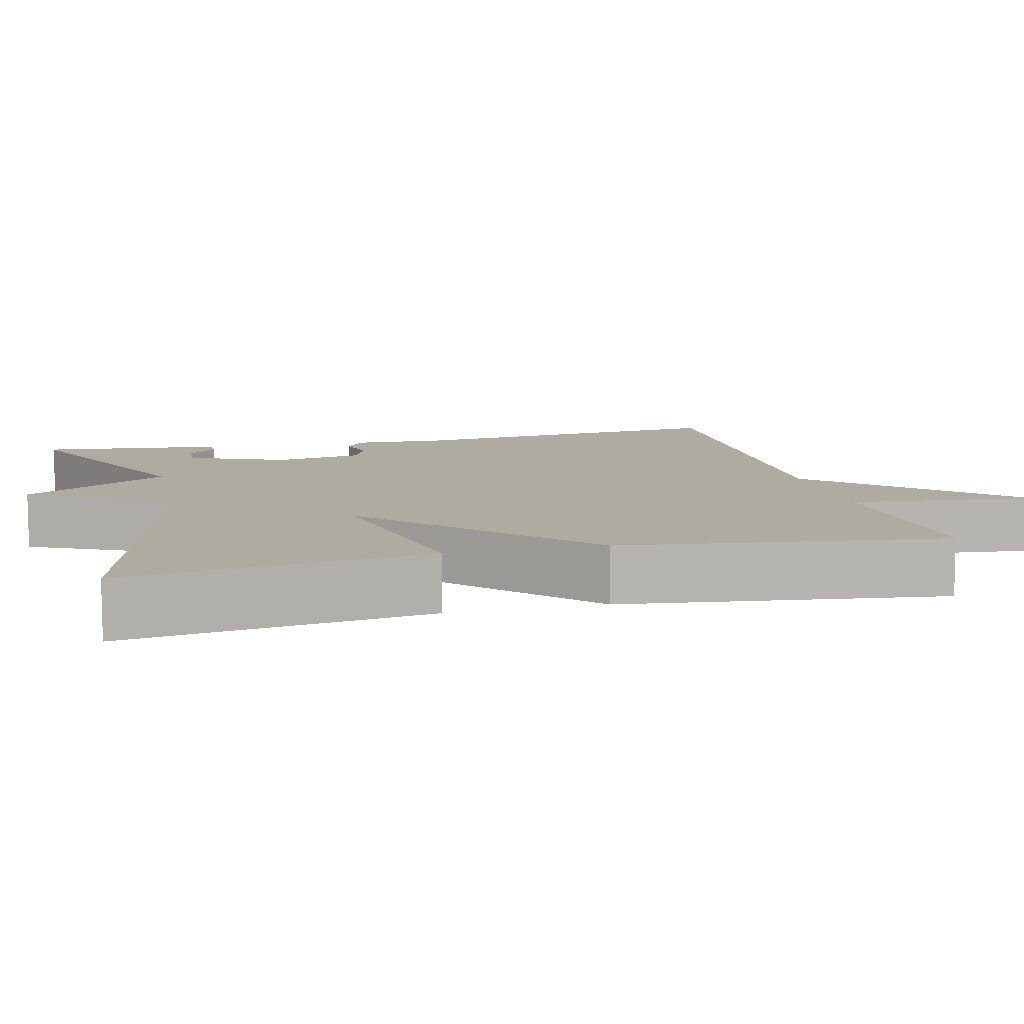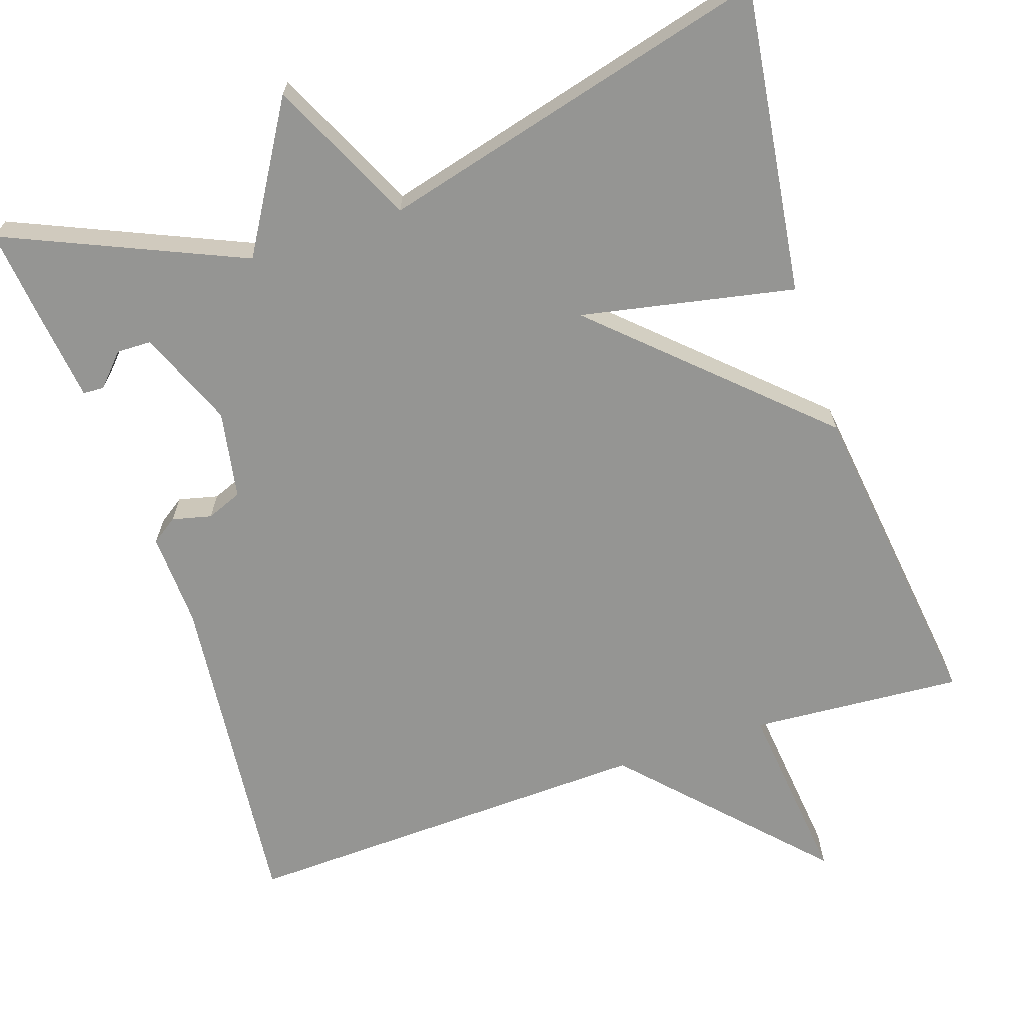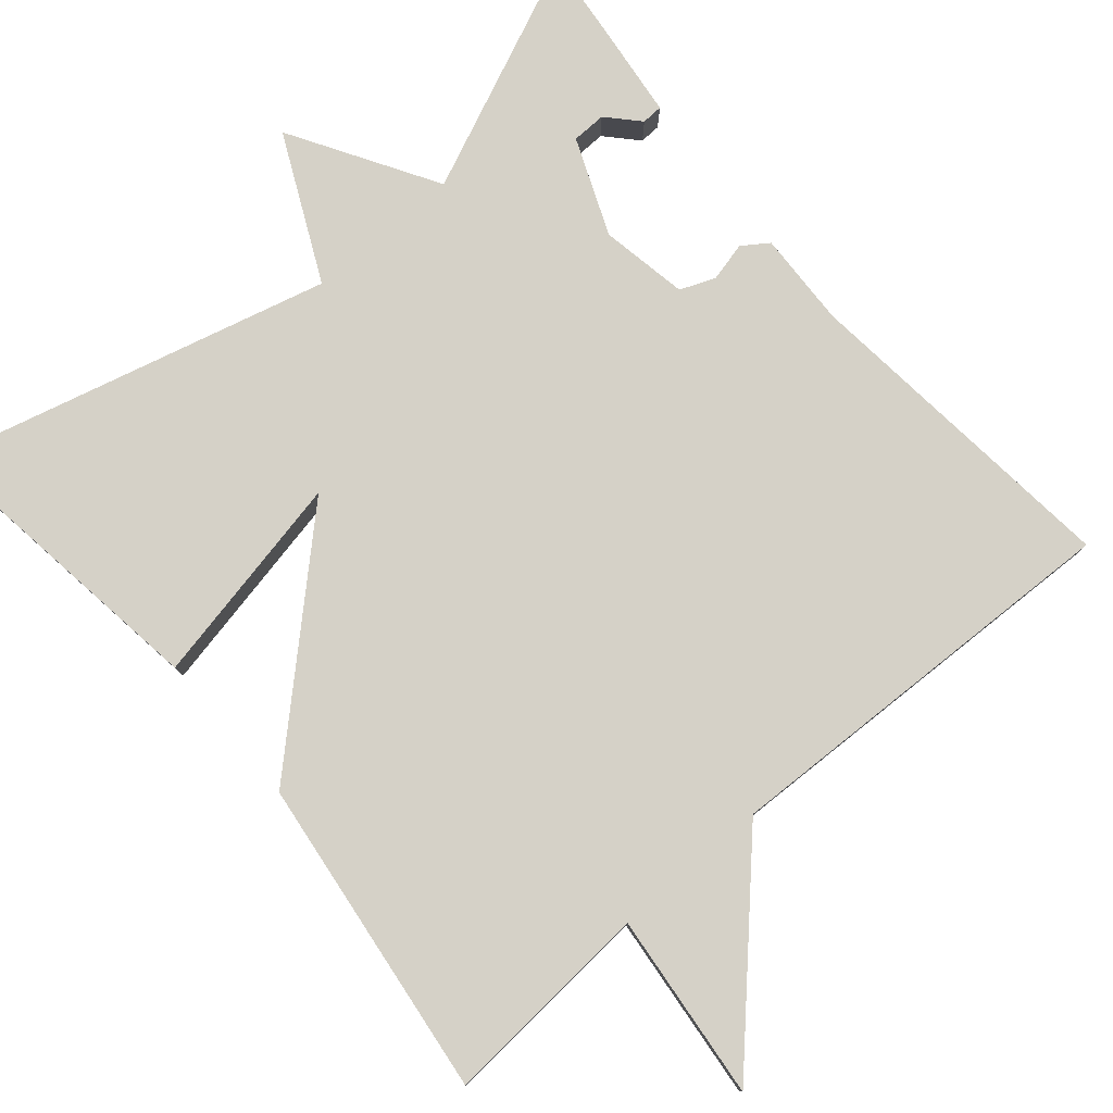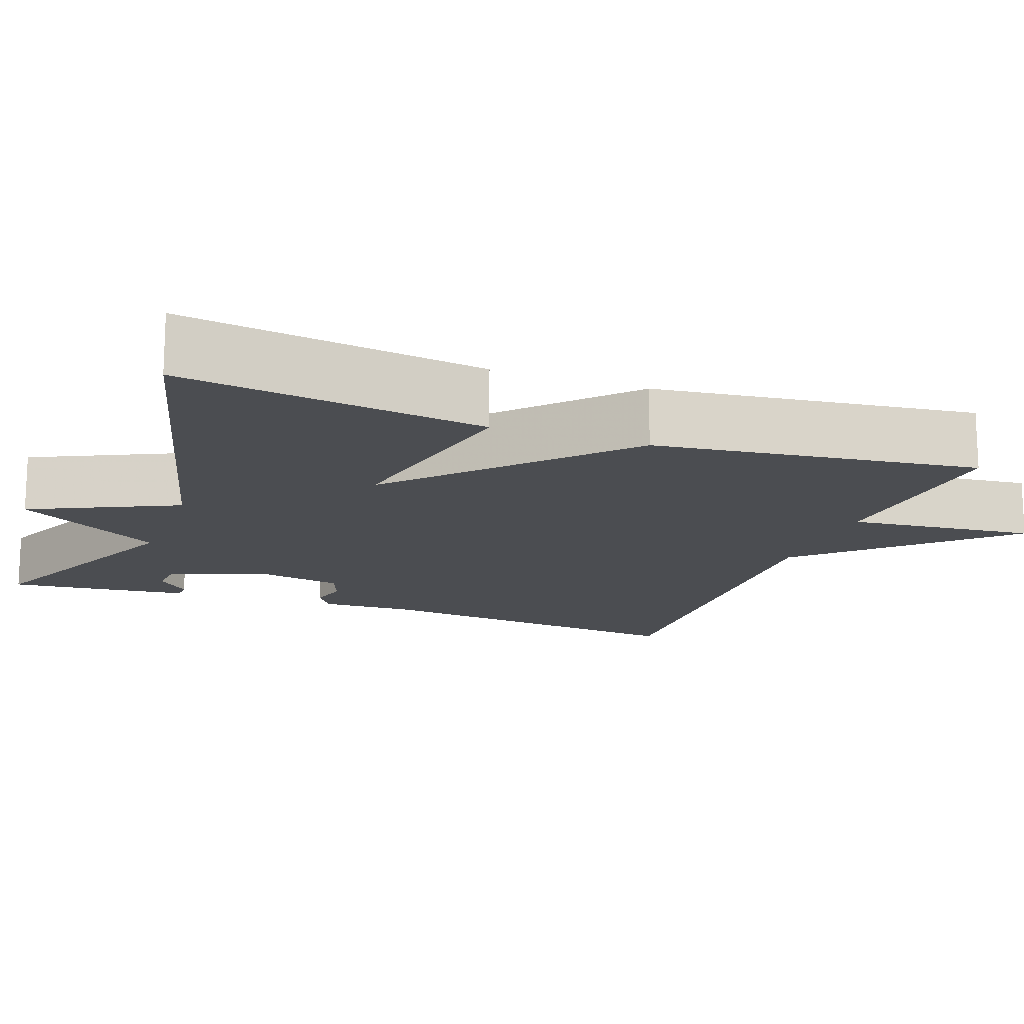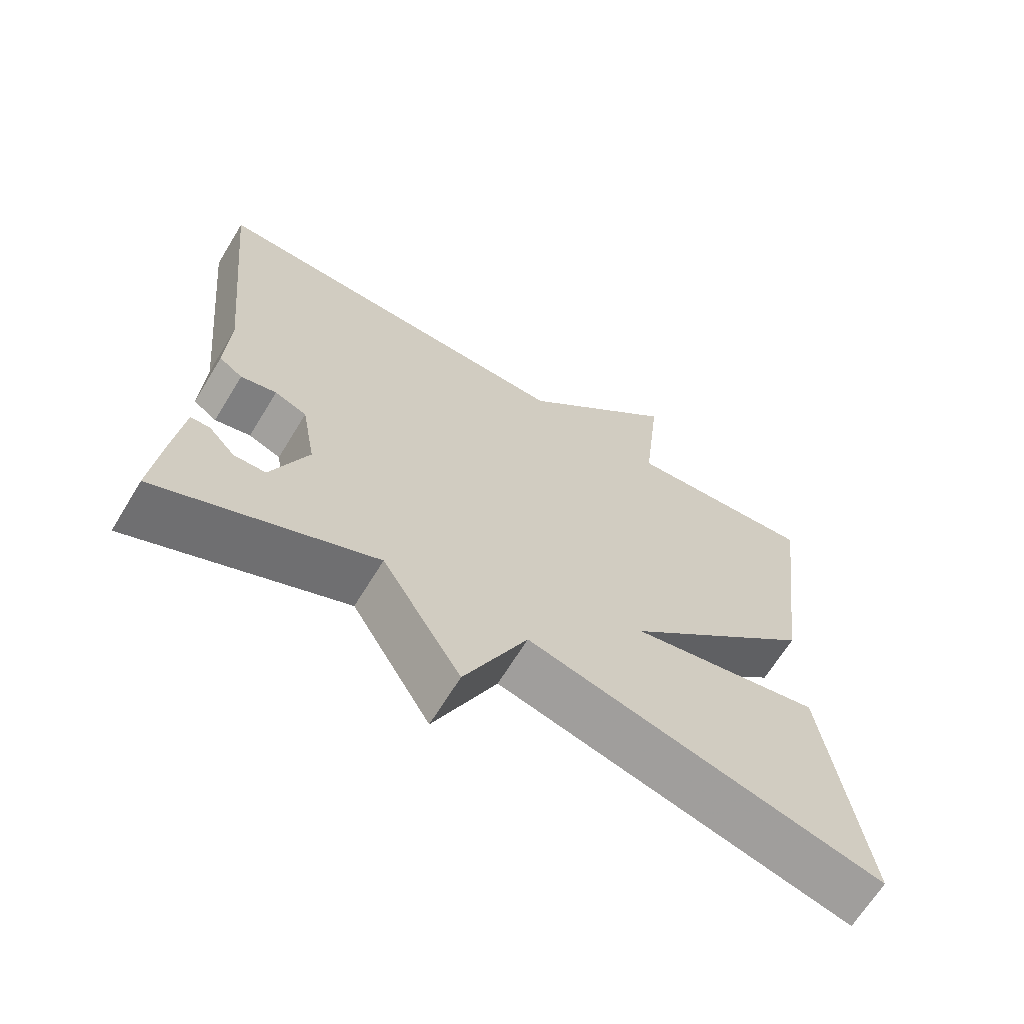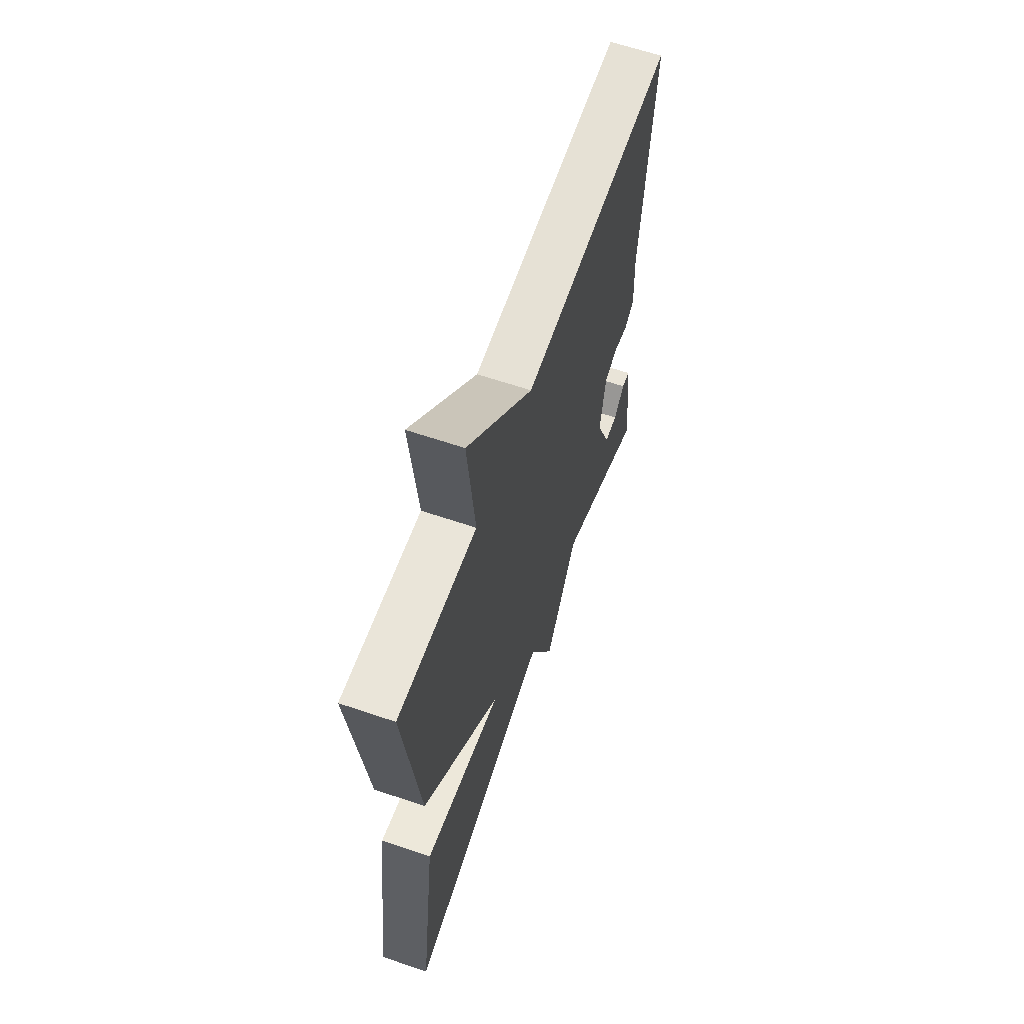
<metadata>
{"format":"obj","ext":"obj","renderer":"f3d","projection":"perspective","resolution":1024,"background":"white","views":[{"elev":9.8,"azim":-103.9,"up":"+Y"},{"elev":-67.3,"azim":-161.6,"up":"+Y"},{"elev":79.4,"azim":-40.6,"up":"+Y"},{"elev":-15.6,"azim":-110.3,"up":"+Y"},{"elev":-66.5,"azim":148.6,"up":"+Z"},{"elev":62.5,"azim":-70.9,"up":"+Z"}]}
</metadata>
<code>
v -0.5 0.07 -0.5
v -0.447 0.07 -0.111
v -0.175 0.07 -0.165
v -0.447 0.07 0.089
v -0.5 0.07 0.5
v -0.23 0.07 0.481
v -0.256 0.07 0.719
v -0.03 0.07 0.481
v 0.5 0.07 0.5
v 0.457 0.07 0.079
v 0.462 0.07 -0.042
v 0.429 0.07 -0.065
v 0.379 0.07 -0.053
v 0.334 0.07 -0.071
v 0.314 0.07 -0.183
v 0.365 0.07 -0.306
v 0.409 0.07 -0.307
v 0.446 0.07 -0.267
v 0.473 0.07 -0.268
v 0.488 0.07 -0.391
v 0.5 0.07 -0.5
v 0.199 0.07 -0.369
v 0.088 0.07 -0.555
v -0.001 0.07 -0.369
v -0.5 0 -0.5
v -0.447 0 -0.111
v -0.175 0 -0.165
v -0.447 0 0.089
v -0.5 0 0.5
v -0.23 0 0.481
v -0.256 0 0.719
v -0.03 0 0.481
v 0.5 0 0.5
v 0.457 0 0.079
v 0.462 0 -0.042
v 0.429 0 -0.065
v 0.379 0 -0.053
v 0.334 0 -0.071
v 0.314 0 -0.183
v 0.365 0 -0.306
v 0.409 0 -0.307
v 0.446 0 -0.267
v 0.473 0 -0.268
v 0.488 0 -0.391
v 0.5 0 -0.5
v 0.199 0 -0.369
v 0.088 0 -0.555
v -0.001 0 -0.369
f 22 23 24
f 20 21 22
f 17 18 19 20
f 16 17 20 22
f 15 16 22 24
f 10 11 12 13
f 10 13 14
f 9 10 14
f 8 9 14
f 14 15 24
f 8 14 24
f 7 8 24
f 6 7 24
f 3 4 5 6
f 1 2 3
f 24 1 3
f 3 6 24
f 48 47 46
f 46 45 44
f 44 43 42 41
f 46 44 41 40
f 48 46 40 39
f 37 36 35 34
f 38 37 34
f 38 34 33
f 38 33 32
f 48 39 38
f 48 38 32
f 48 32 31
f 48 31 30
f 30 29 28 27
f 27 26 25
f 27 25 48
f 48 30 27
f 1 25 26 2
f 2 26 27 3
f 3 27 28 4
f 4 28 29 5
f 5 29 30 6
f 6 30 31 7
f 7 31 32 8
f 8 32 33 9
f 9 33 34 10
f 10 34 35 11
f 11 35 36 12
f 12 36 37 13
f 13 37 38 14
f 14 38 39 15
f 15 39 40 16
f 16 40 41 17
f 17 41 42 18
f 18 42 43 19
f 19 43 44 20
f 20 44 45 21
f 21 45 46 22
f 22 46 47 23
f 23 47 48 24
f 24 48 25 1

</code>
